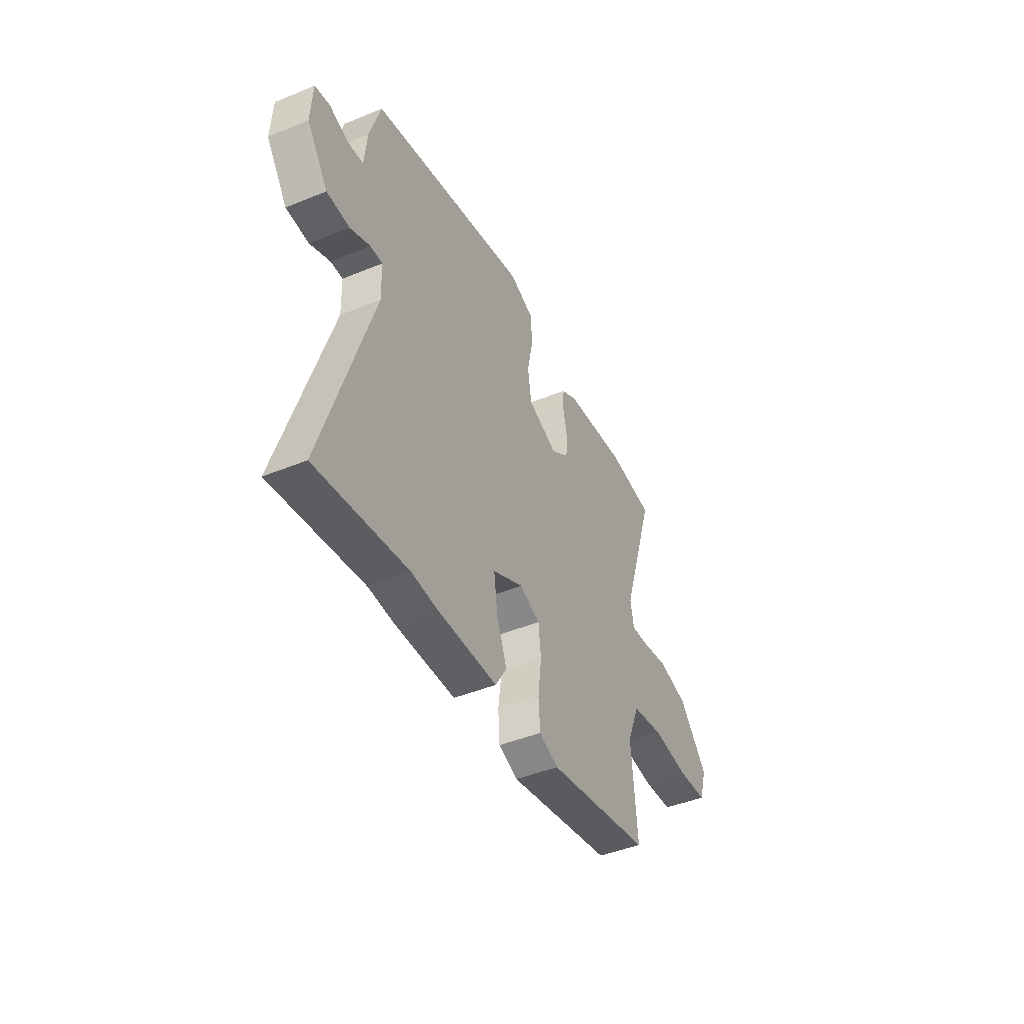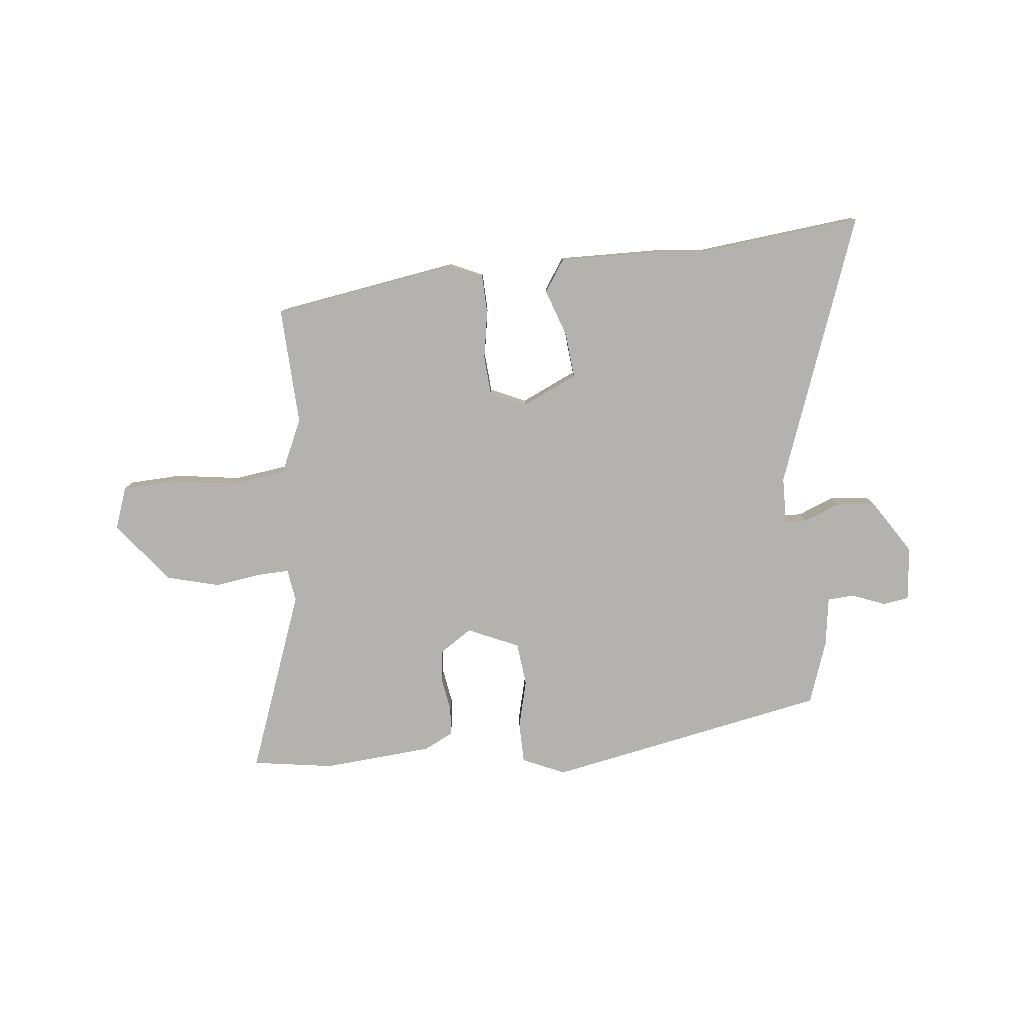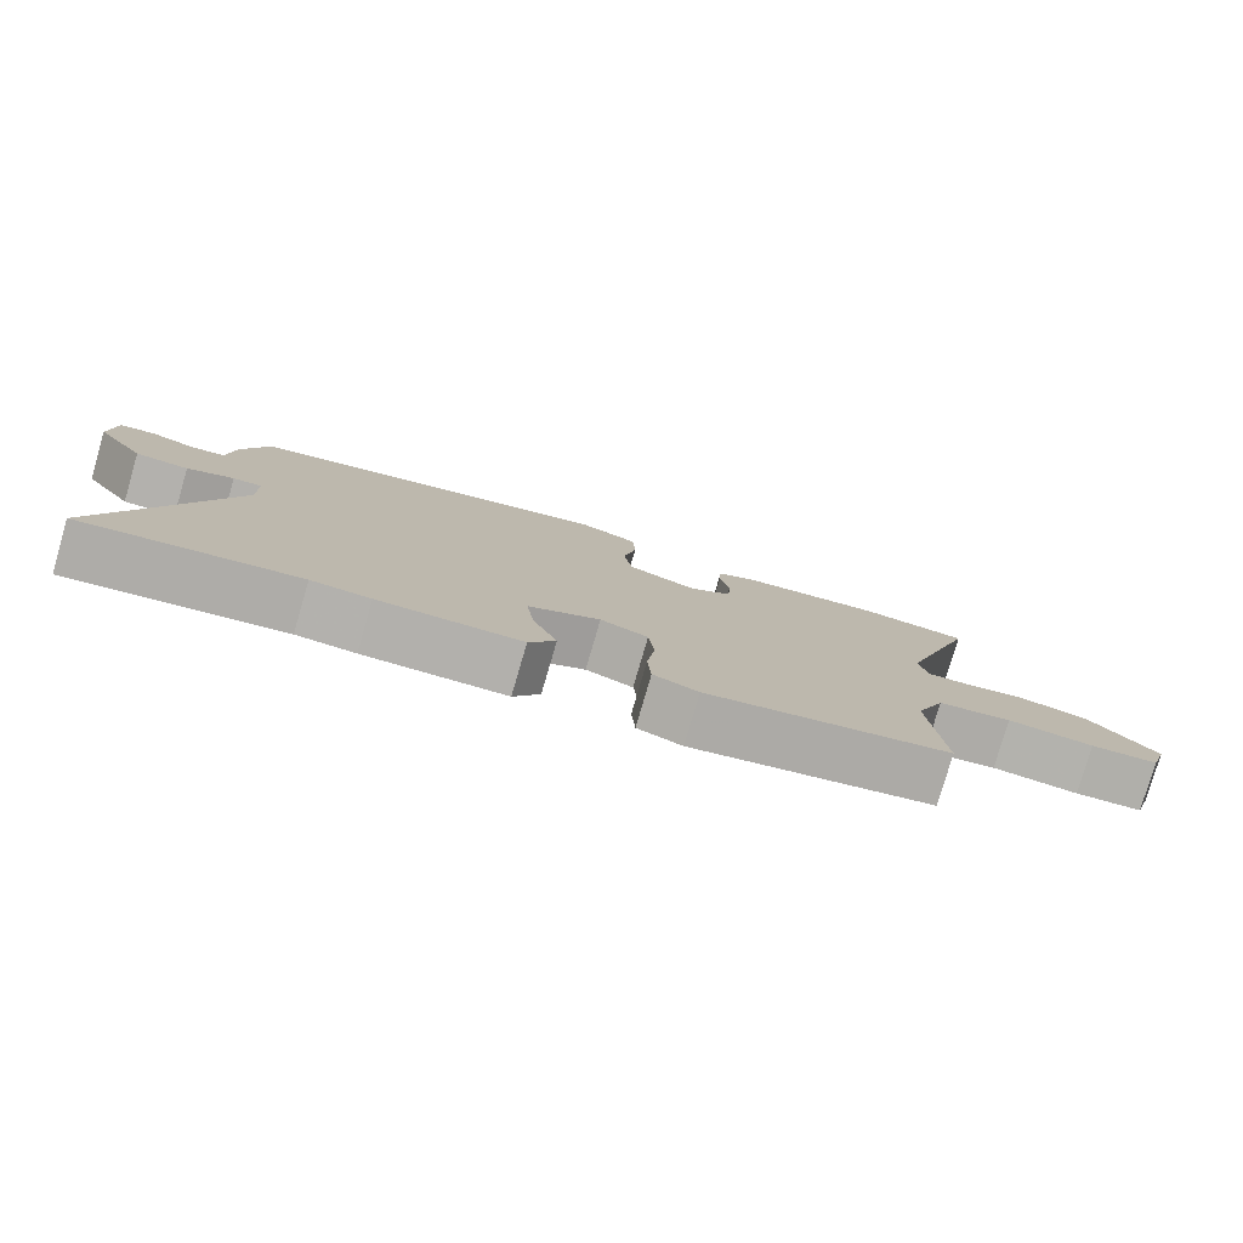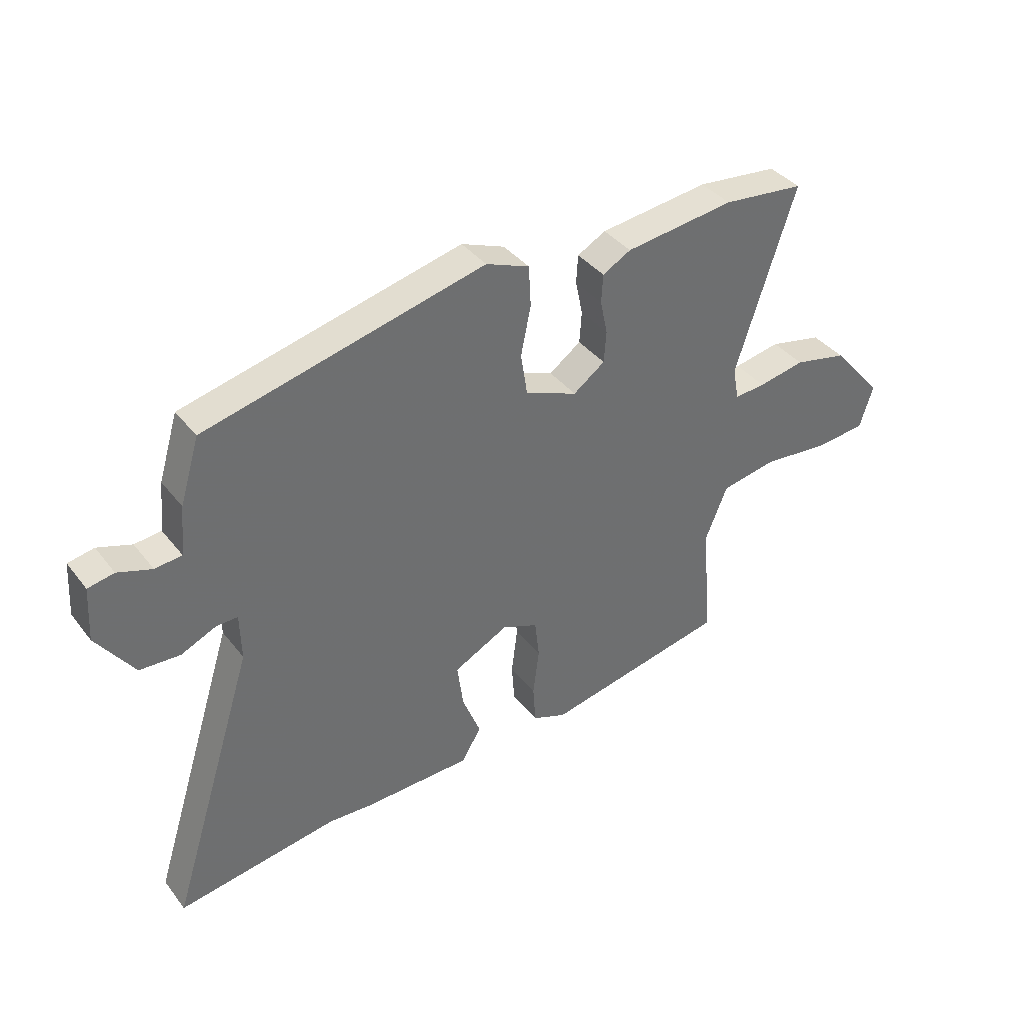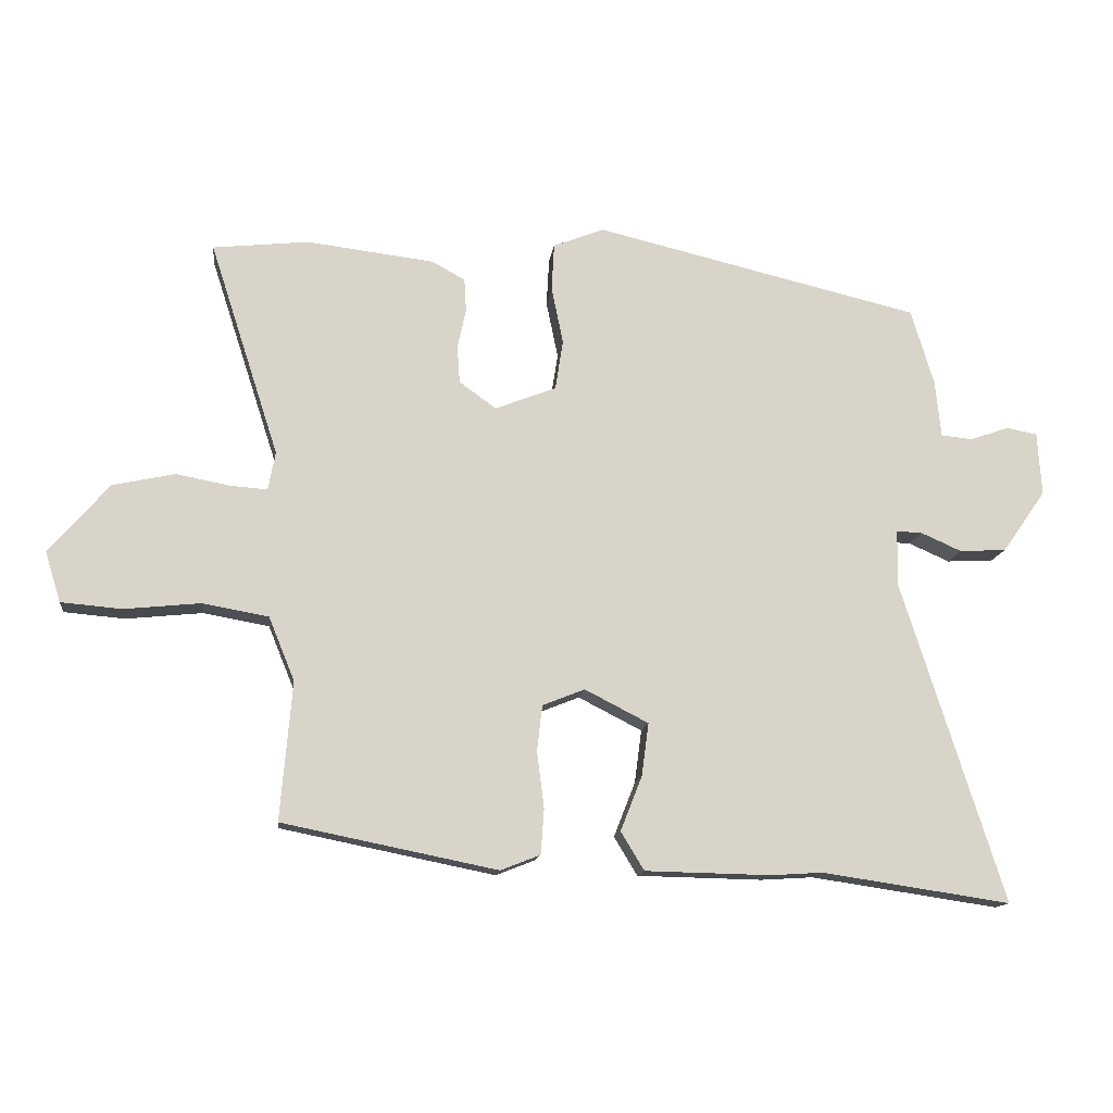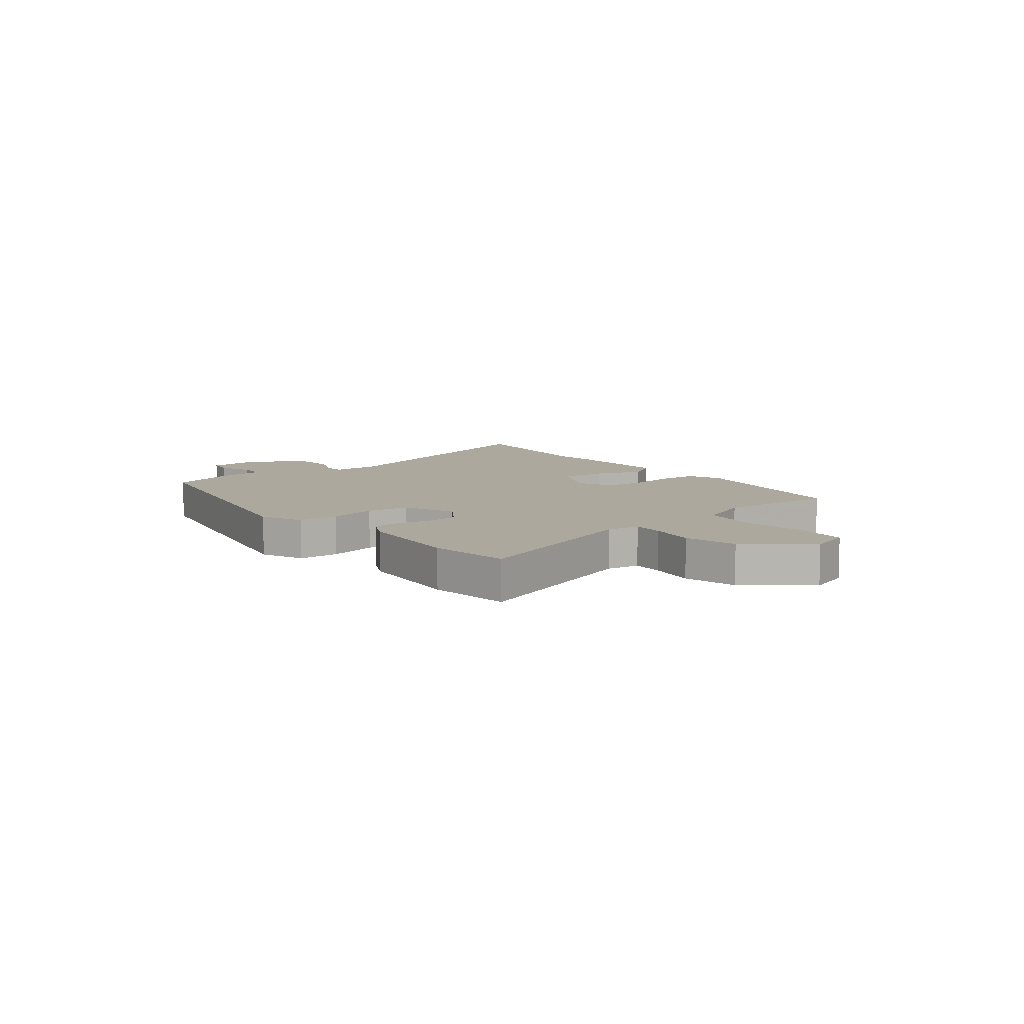
<metadata>
{"format":"obj","ext":"obj","renderer":"f3d","projection":"perspective","resolution":1024,"background":"white","views":[{"elev":-44.5,"azim":-64.4,"up":"+Z"},{"elev":-79.8,"azim":-176.4,"up":"+Y"},{"elev":-79.0,"azim":-16.3,"up":"+Z"},{"elev":38.3,"azim":-33.5,"up":"+Z"},{"elev":-13.7,"azim":173.1,"up":"+Z"},{"elev":8.7,"azim":50.4,"up":"+Y"}]}
</metadata>
<code>
v 0.482 0.07 -0.412
v 0.151 0.07 -0.479
v 0.09 0.07 -0.455
v 0.085 0.07 -0.385
v 0.096 0.07 -0.299
v 0.088 0.07 -0.228
v 0.023 0.07 -0.202
v -0.075 0.07 -0.252
v -0.064 0.07 -0.334
v -0.031 0.07 -0.418
v -0.067 0.07 -0.477
v -0.26 0.07 -0.481
v -0.34 0.07 -0.476
v -0.63 0.07 -0.519
v -0.473 0.07 -0.023
v -0.475 0.07 0.062
v -0.514 0.07 0.061
v -0.577 0.07 0.033
v -0.649 0.07 0.037
v -0.716 0.07 0.132
v -0.71 0.07 0.23
v -0.663 0.07 0.239
v -0.602 0.07 0.218
v -0.554 0.07 0.223
v -0.545 0.07 0.312
v -0.51 0.07 0.428
v -0.008 0.07 0.547
v 0.07 0.07 0.516
v 0.074 0.07 0.443
v 0.056 0.07 0.355
v 0.068 0.07 0.278
v 0.162 0.07 0.241
v 0.219 0.07 0.282
v 0.223 0.07 0.339
v 0.21 0.07 0.401
v 0.213 0.07 0.452
v 0.264 0.07 0.48
v 0.461 0.07 0.504
v 0.608 0.07 0.488
v 0.501 0.07 0.157
v 0.512 0.07 0.098
v 0.568 0.07 0.102
v 0.652 0.07 0.118
v 0.748 0.07 0.097
v 0.84 0.07 -0.01
v 0.816 0.07 -0.087
v 0.723 0.07 -0.095
v 0.605 0.07 -0.083
v 0.504 0.07 -0.101
v 0.464 0.07 -0.199
v 0.482 0 -0.412
v 0.151 0 -0.479
v 0.09 0 -0.455
v 0.085 0 -0.385
v 0.096 0 -0.299
v 0.088 0 -0.228
v 0.023 0 -0.202
v -0.075 0 -0.252
v -0.064 0 -0.334
v -0.031 0 -0.418
v -0.067 0 -0.477
v -0.26 0 -0.481
v -0.34 0 -0.476
v -0.63 0 -0.519
v -0.473 0 -0.023
v -0.475 0 0.062
v -0.514 0 0.061
v -0.577 0 0.033
v -0.649 0 0.037
v -0.716 0 0.132
v -0.71 0 0.23
v -0.663 0 0.239
v -0.602 0 0.218
v -0.554 0 0.223
v -0.545 0 0.312
v -0.51 0 0.428
v -0.008 0 0.547
v 0.07 0 0.516
v 0.074 0 0.443
v 0.056 0 0.355
v 0.068 0 0.278
v 0.162 0 0.241
v 0.219 0 0.282
v 0.223 0 0.339
v 0.21 0 0.401
v 0.213 0 0.452
v 0.264 0 0.48
v 0.461 0 0.504
v 0.608 0 0.488
v 0.501 0 0.157
v 0.512 0 0.098
v 0.568 0 0.102
v 0.652 0 0.118
v 0.748 0 0.097
v 0.84 0 -0.01
v 0.816 0 -0.087
v 0.723 0 -0.095
v 0.605 0 -0.083
v 0.504 0 -0.101
v 0.464 0 -0.199
f 45 46 47 48
f 45 48 49
f 42 43 44 45
f 41 42 45 49
f 40 41 49 50
f 38 39 40
f 37 38 40 50
f 34 35 36 37
f 33 34 37 50
f 27 28 29 30
f 27 30 31
f 24 25 26 27
f 24 27 31
f 23 24 31 32
f 21 22 23
f 20 21 23
f 17 18 19 20
f 16 17 20 23
f 13 14 15
f 13 15 16
f 12 13 16
f 9 10 11 12
f 8 9 12 16
f 7 8 16 23
f 2 3 4 5
f 2 5 6
f 1 2 6
f 32 33 50 1
f 6 7 23 32
f 1 6 32
f 98 97 96 95
f 99 98 95
f 95 94 93 92
f 99 95 92 91
f 100 99 91 90
f 90 89 88
f 100 90 88 87
f 87 86 85 84
f 100 87 84 83
f 80 79 78 77
f 81 80 77
f 77 76 75 74
f 81 77 74
f 82 81 74 73
f 73 72 71
f 73 71 70
f 70 69 68 67
f 73 70 67 66
f 65 64 63
f 66 65 63
f 66 63 62
f 62 61 60 59
f 66 62 59 58
f 73 66 58 57
f 55 54 53 52
f 56 55 52
f 56 52 51
f 51 100 83 82
f 82 73 57 56
f 82 56 51
f 1 51 52 2
f 2 52 53 3
f 3 53 54 4
f 4 54 55 5
f 5 55 56 6
f 6 56 57 7
f 7 57 58 8
f 8 58 59 9
f 9 59 60 10
f 10 60 61 11
f 11 61 62 12
f 12 62 63 13
f 13 63 64 14
f 14 64 65 15
f 15 65 66 16
f 16 66 67 17
f 17 67 68 18
f 18 68 69 19
f 19 69 70 20
f 20 70 71 21
f 21 71 72 22
f 22 72 73 23
f 23 73 74 24
f 24 74 75 25
f 25 75 76 26
f 26 76 77 27
f 27 77 78 28
f 28 78 79 29
f 29 79 80 30
f 30 80 81 31
f 31 81 82 32
f 32 82 83 33
f 33 83 84 34
f 34 84 85 35
f 35 85 86 36
f 36 86 87 37
f 37 87 88 38
f 38 88 89 39
f 39 89 90 40
f 40 90 91 41
f 41 91 92 42
f 42 92 93 43
f 43 93 94 44
f 44 94 95 45
f 45 95 96 46
f 46 96 97 47
f 47 97 98 48
f 48 98 99 49
f 49 99 100 50
f 50 100 51 1

</code>
